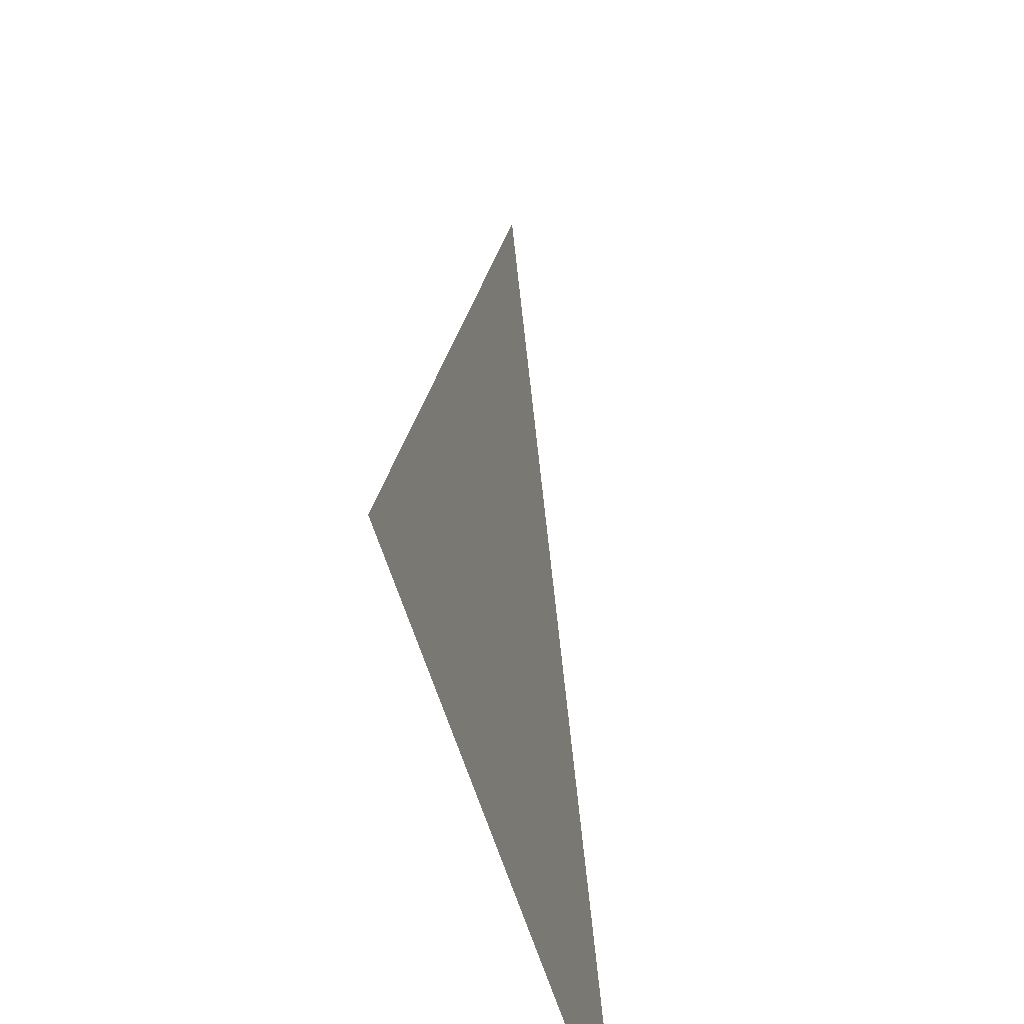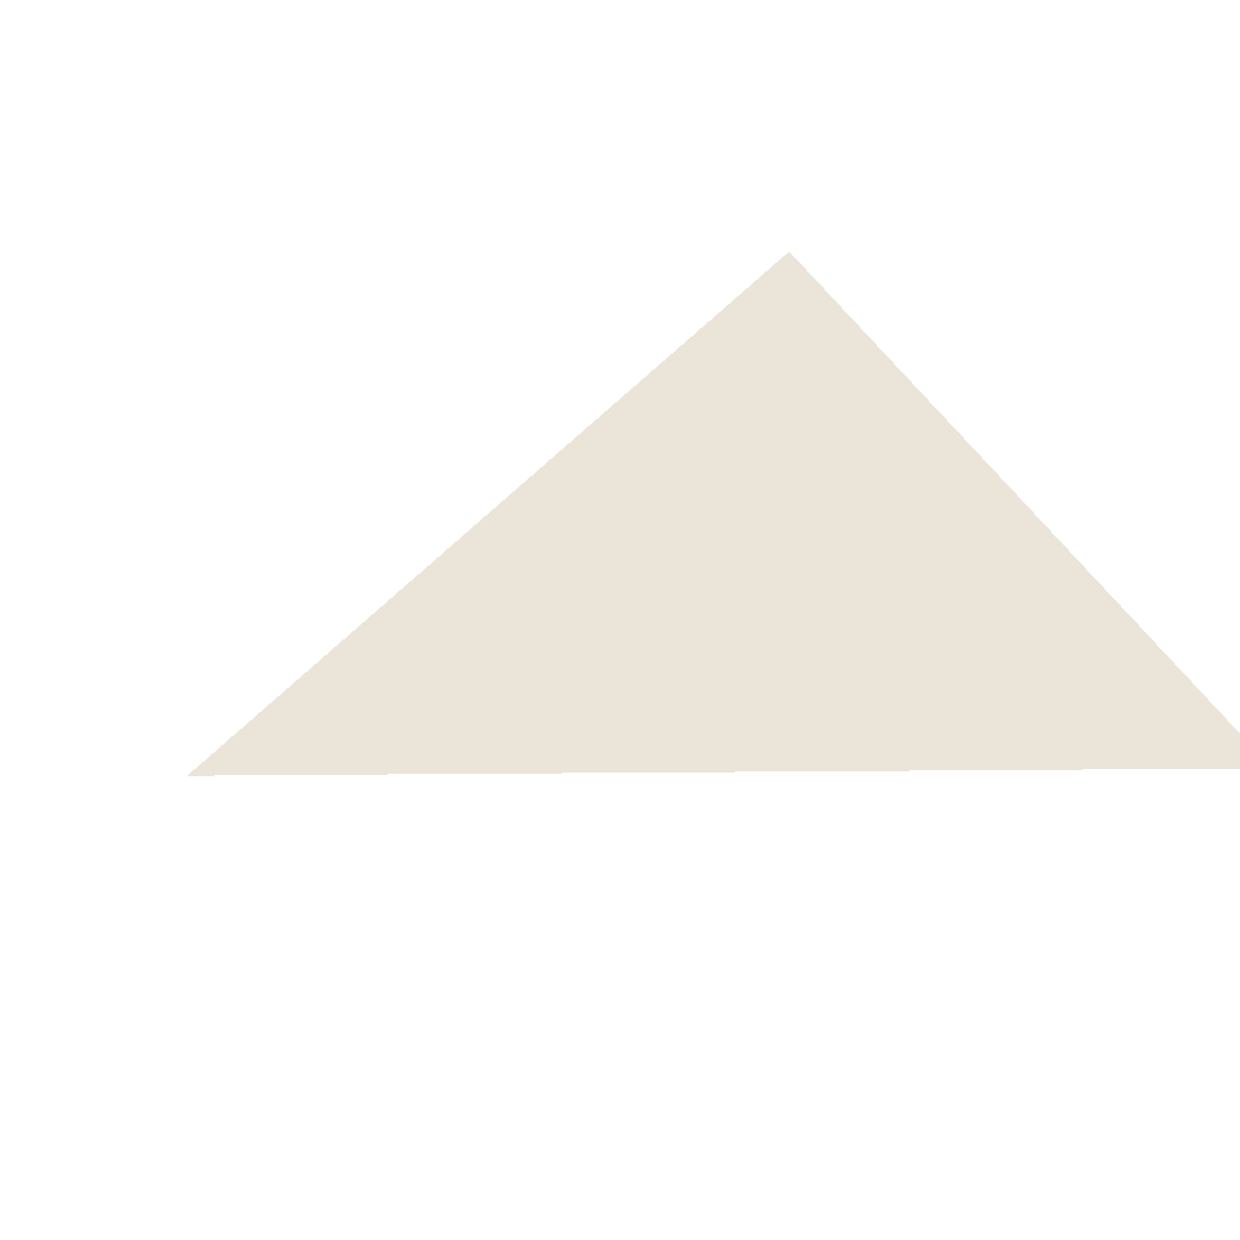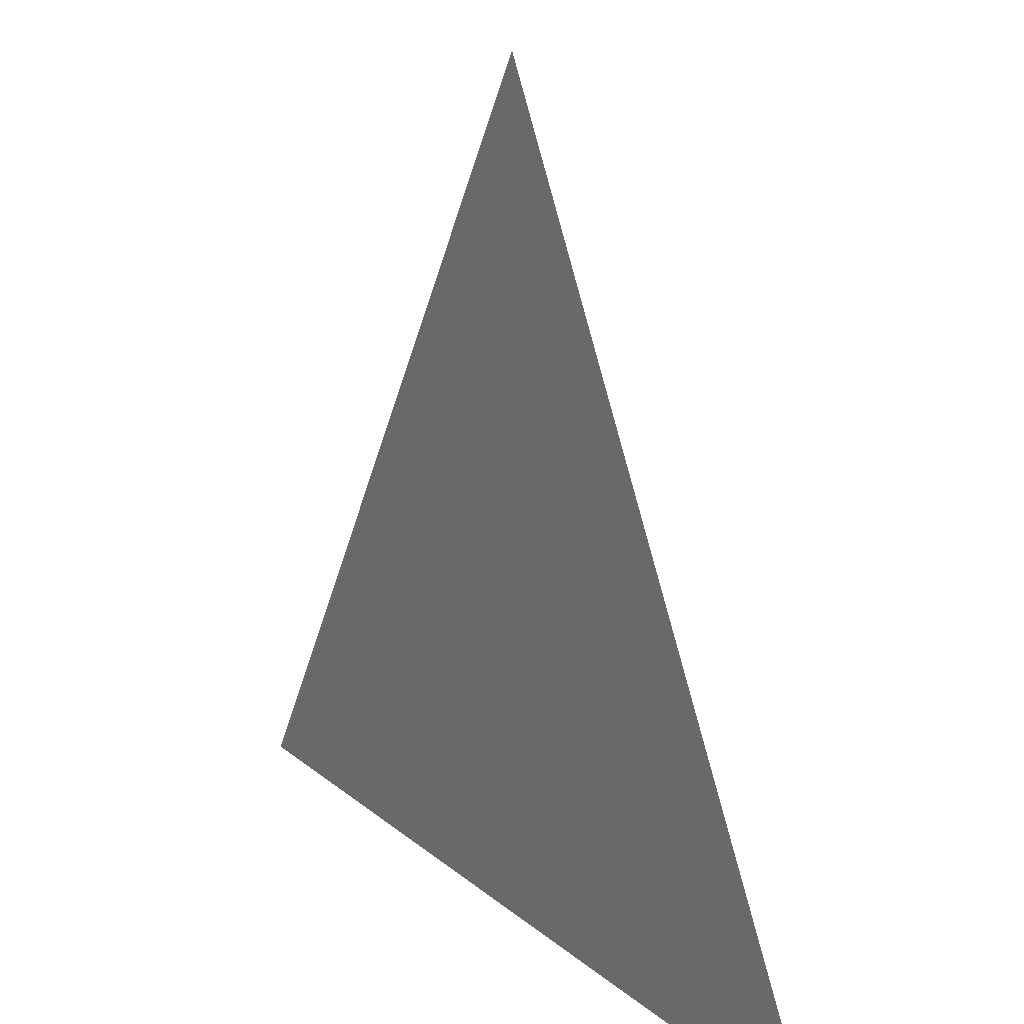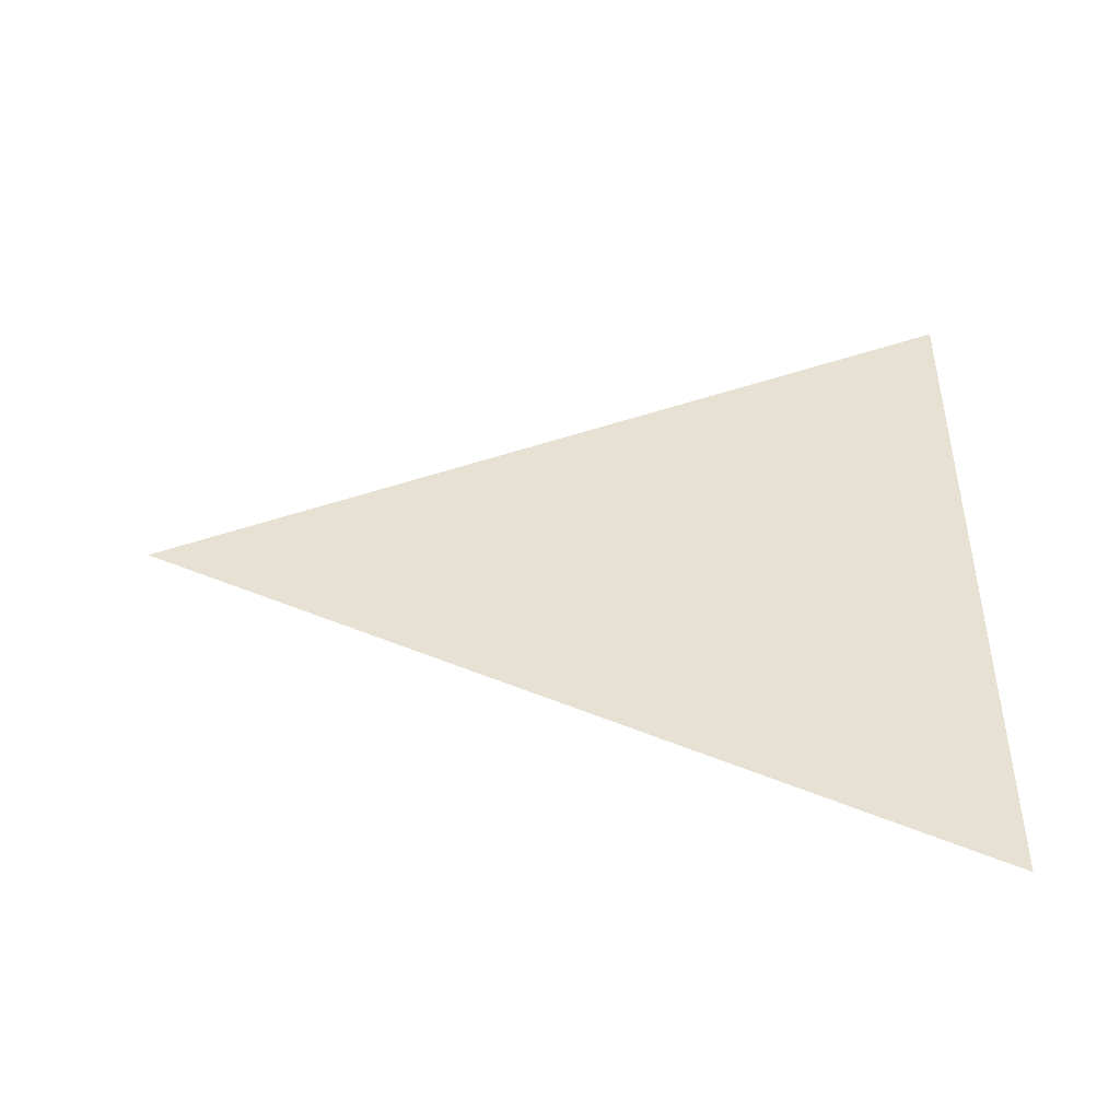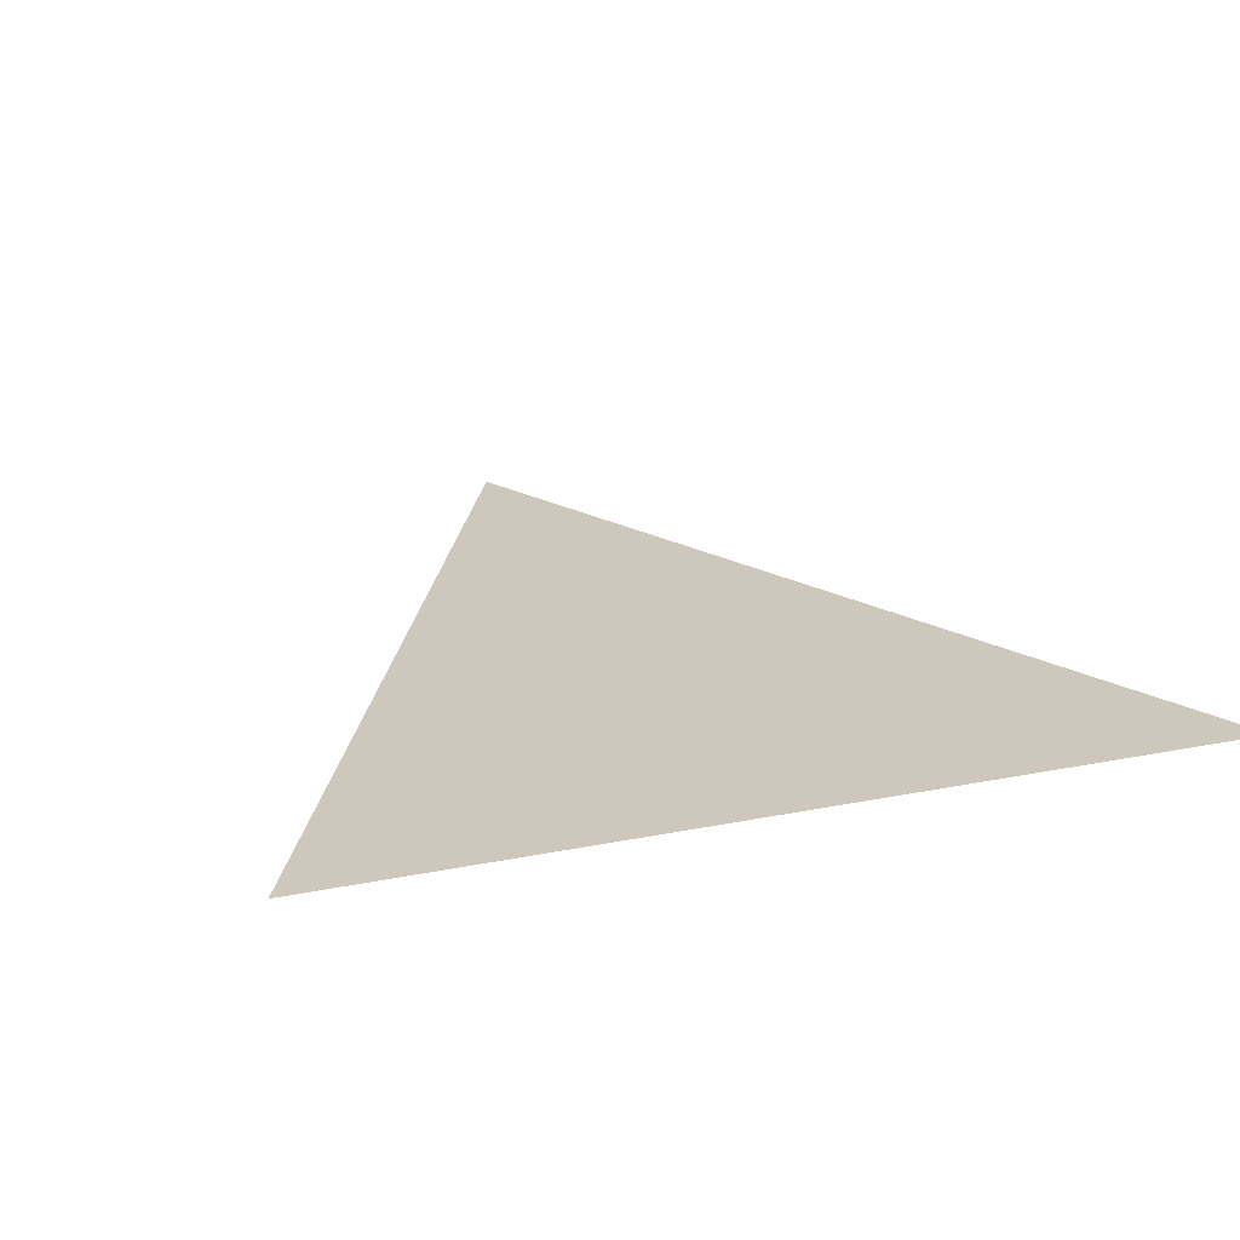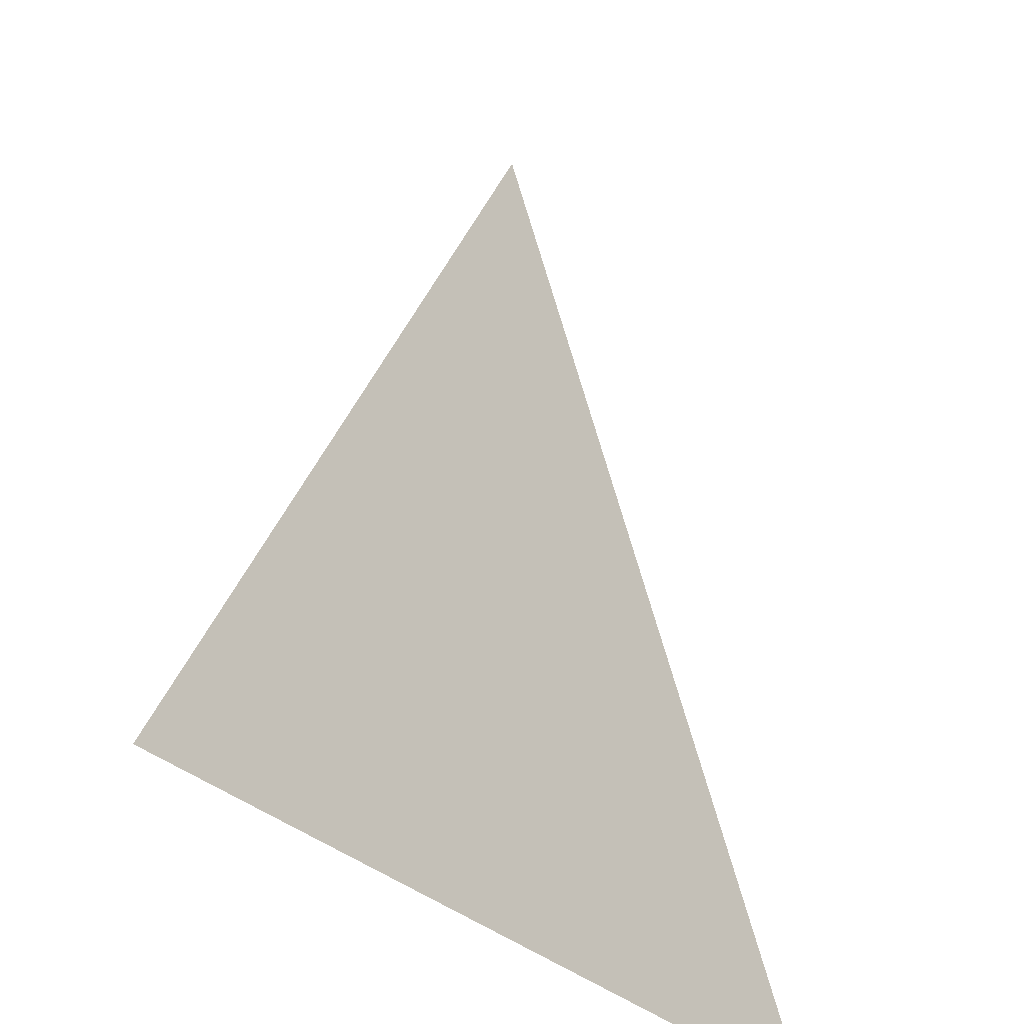
<metadata>
{"format":"obj","ext":"obj","renderer":"f3d","projection":"perspective","resolution":1024,"background":"white","views":[{"elev":-45.6,"azim":103.3,"up":"+Y"},{"elev":44.7,"azim":-117.1,"up":"+Z"},{"elev":23.0,"azim":-126.8,"up":"+Y"},{"elev":39.4,"azim":-88.9,"up":"+Z"},{"elev":21.9,"azim":-19.8,"up":"+Z"},{"elev":-34.4,"azim":-50.6,"up":"+Y"}]}
</metadata>
<code>
v -0.5 -0.5 0
v 0 0.5 -0
v 0.5 -0.5 0
o Polygon
f 3 2 1

</code>
